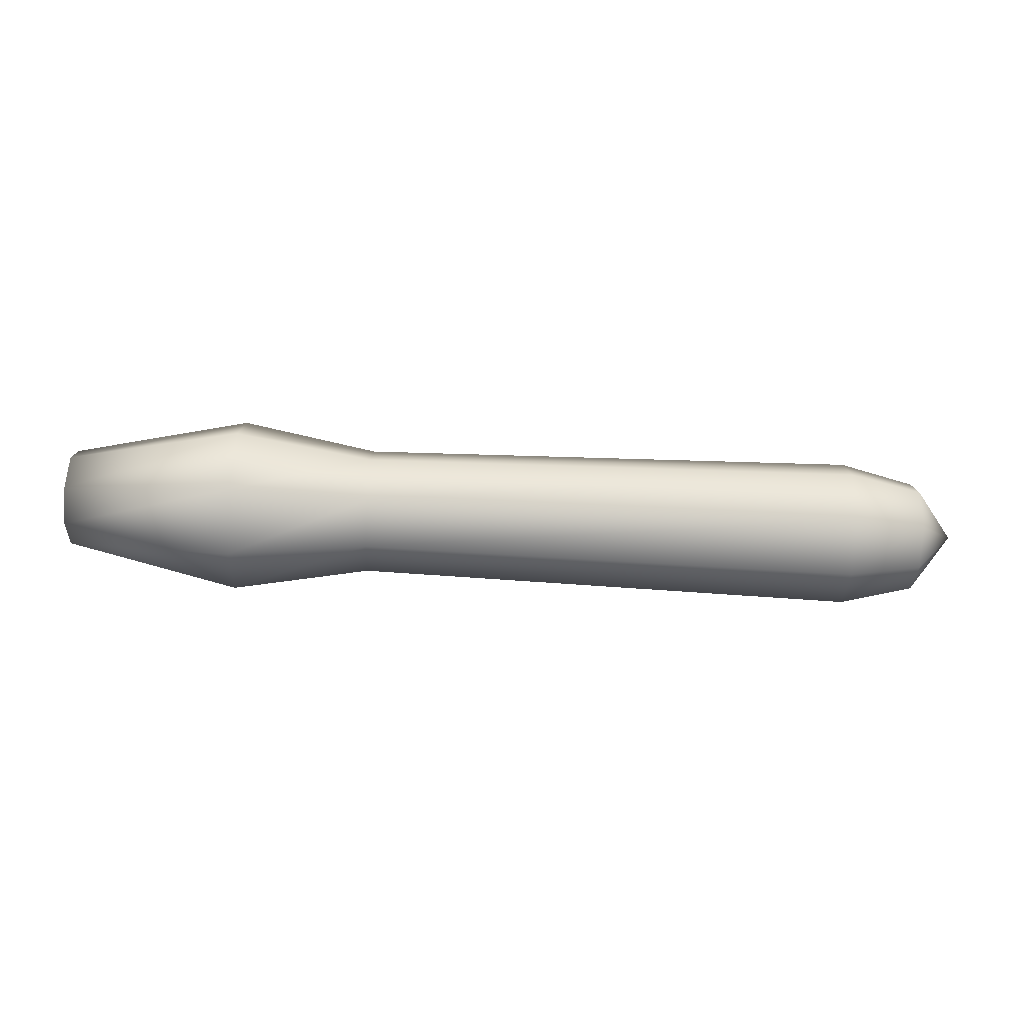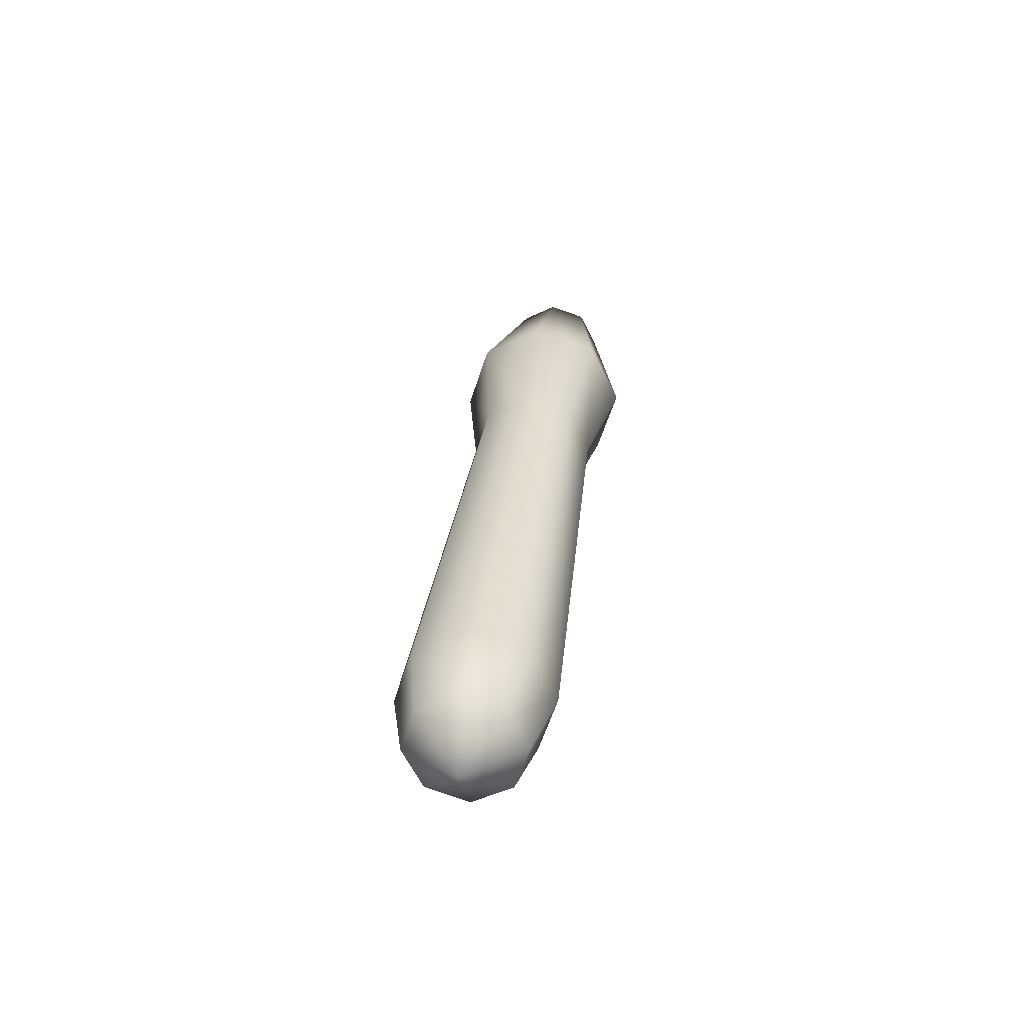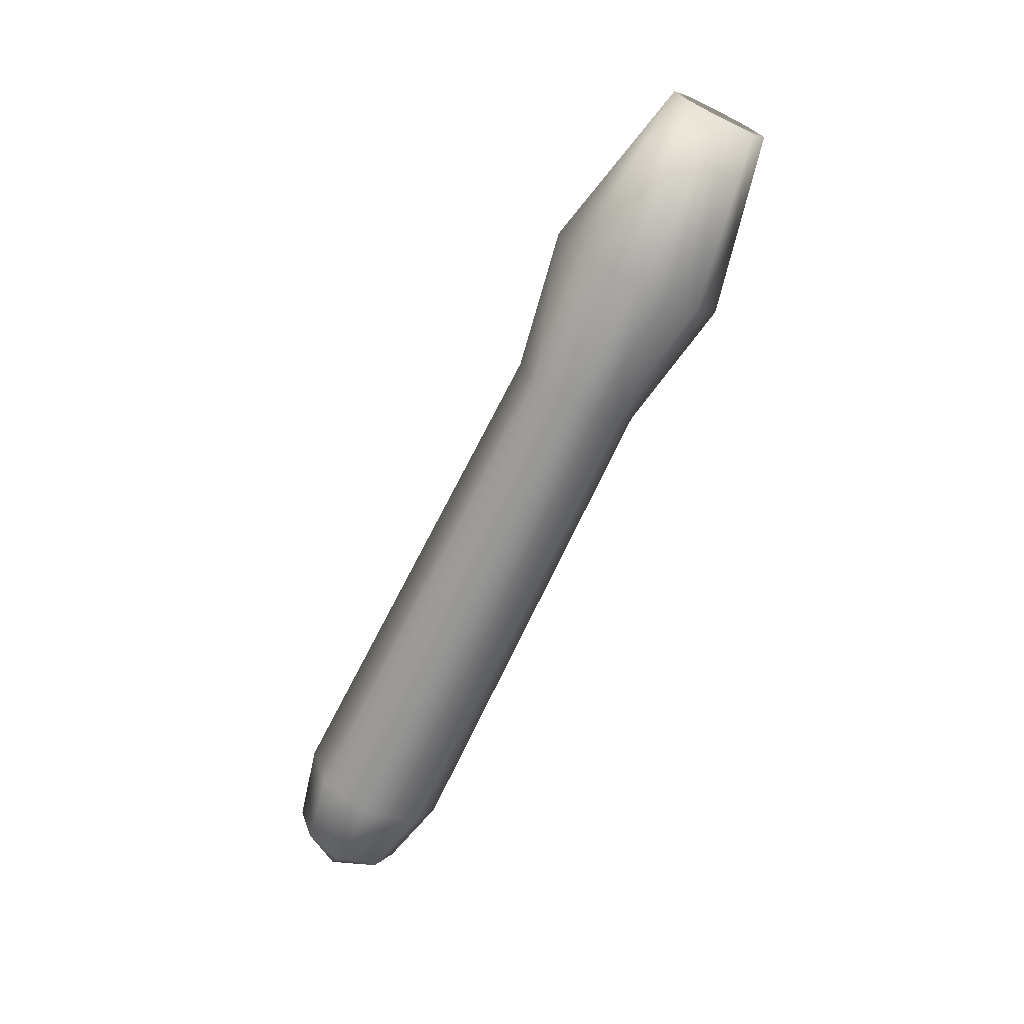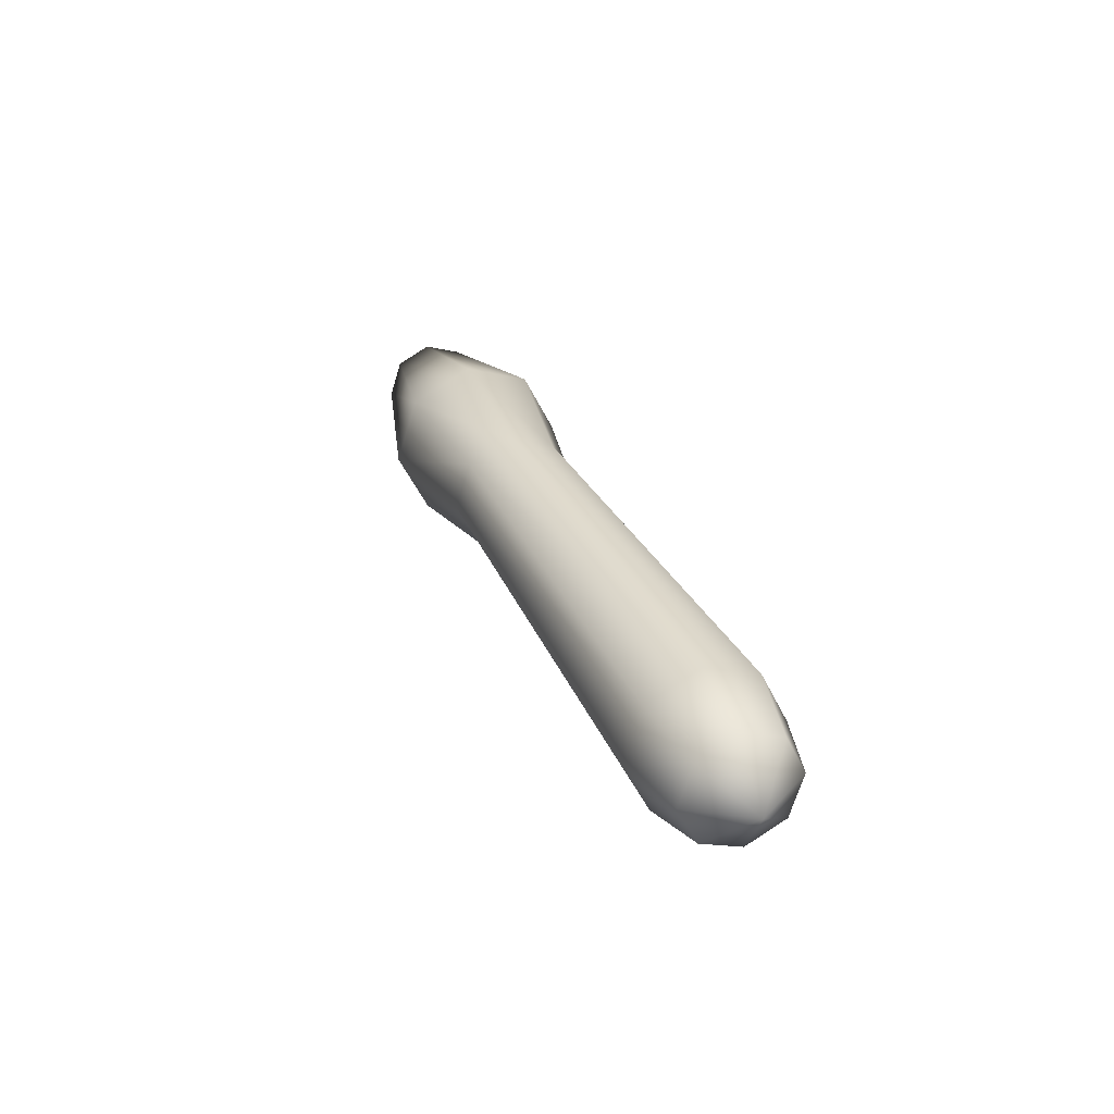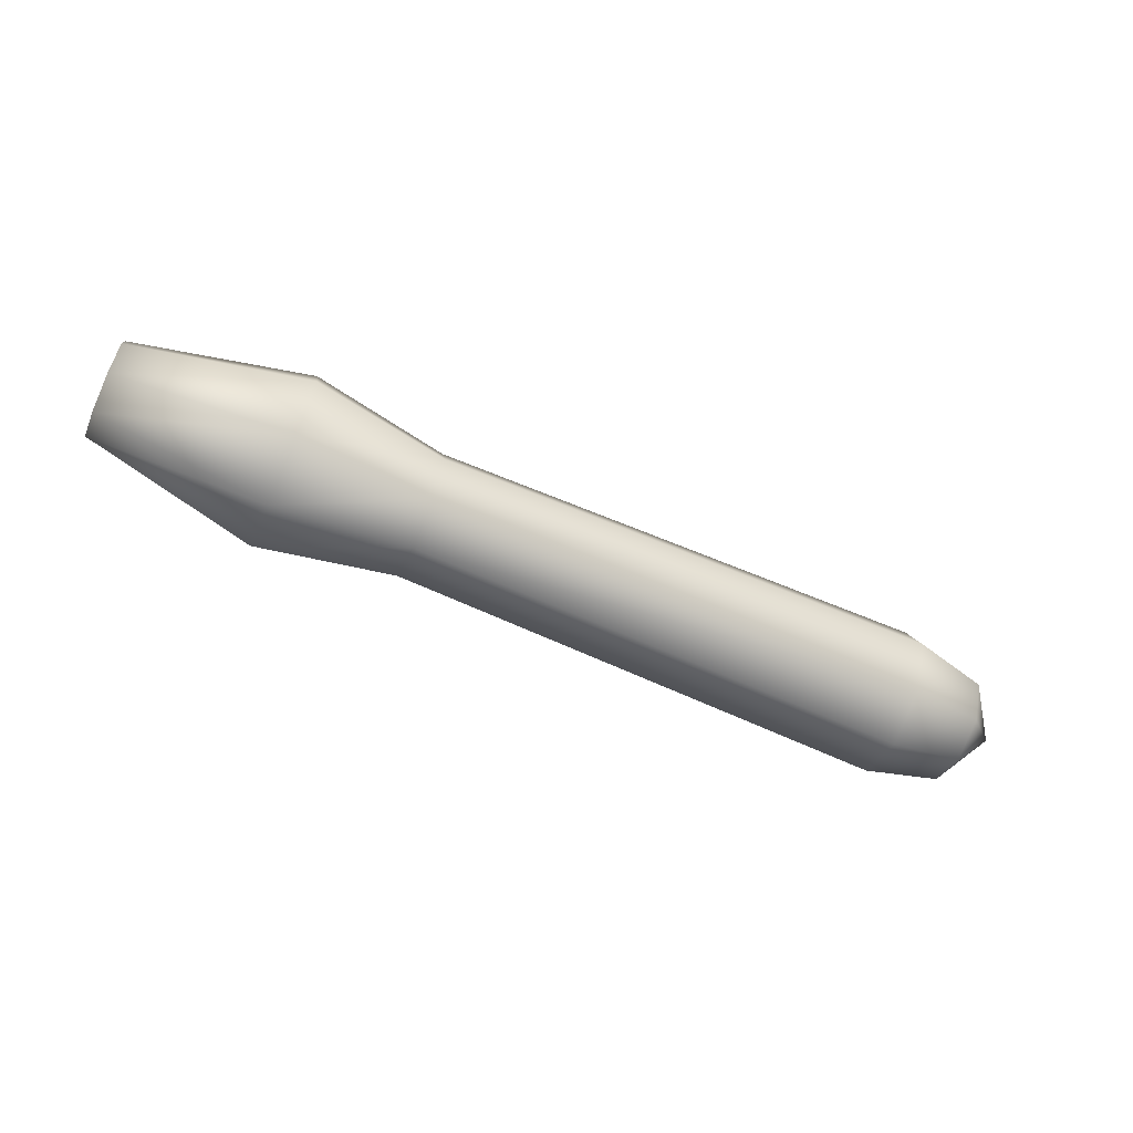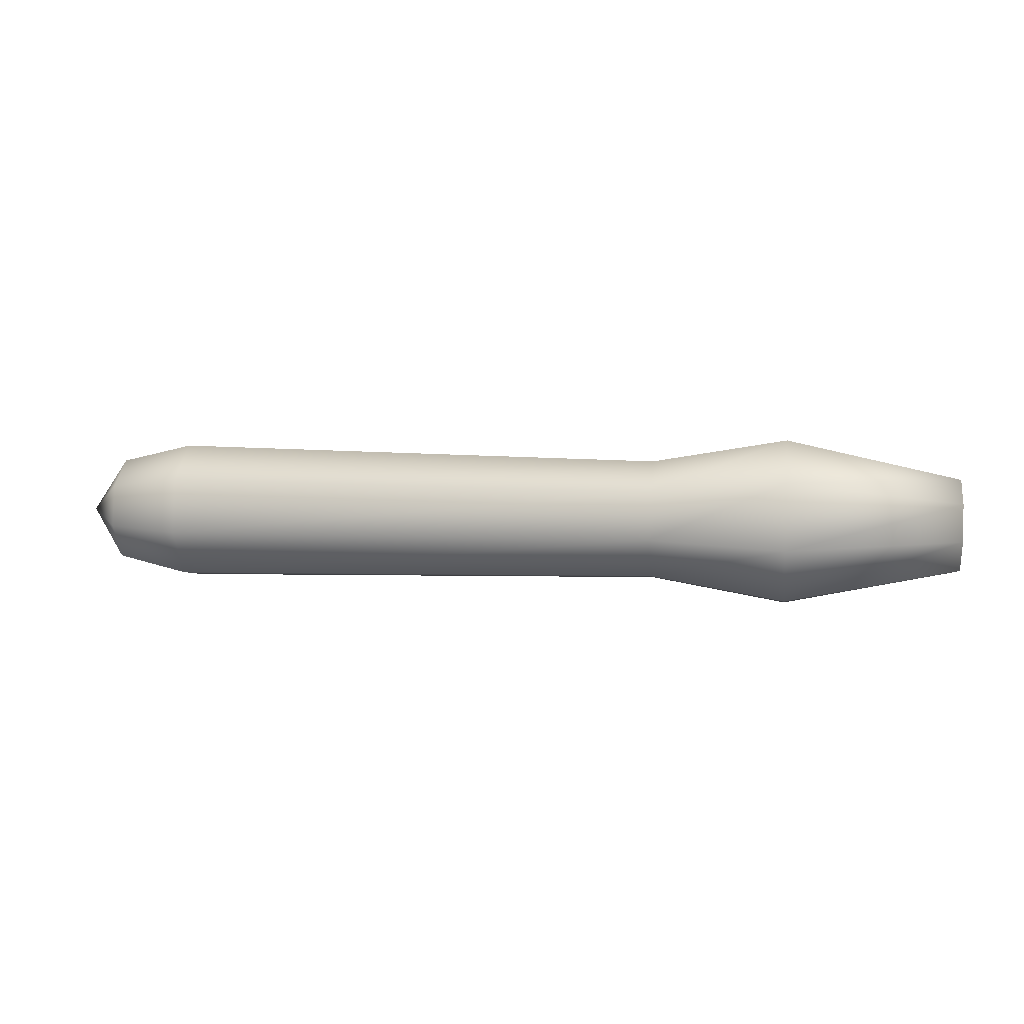
<metadata>
{"format":"obj","ext":"obj","renderer":"f3d","projection":"perspective","resolution":1024,"background":"white","views":[{"elev":-14.8,"azim":178.5,"up":"+Y"},{"elev":28.5,"azim":-81.3,"up":"+Z"},{"elev":-68.4,"azim":63.8,"up":"+Y"},{"elev":27.6,"azim":-107.0,"up":"+Z"},{"elev":-63.8,"azim":158.4,"up":"+Z"},{"elev":23.4,"azim":8.4,"up":"+Y"}]}
</metadata>
<code>
v -0.7218 0.02393 -0.115
v -0.8641 -0.005035 -0.08843
v -0.8658 0.03306 -0.01389
v -0.7241 0.07429 -0.01647
v -0.8649 0.007156 0.06632
v -0.7229 0.04006 0.08951
v -0.8618 -0.06732 0.1044
v -0.7188 -0.0584 0.1399
v -0.8584 -0.1475 0.07853
v -0.7143 -0.1643 0.1057
v -0.8566 -0.1855 0.003992
v -0.7119 -0.2146 0.007135
v -0.8576 -0.1596 -0.07621
v -0.7132 -0.1804 -0.09885
v -0.8606 -0.08517 -0.1143
v -0.7173 -0.08196 -0.1493
v 0.2598 0.05294 -0.09871
v 0.2578 0.09684 -0.0128
v 0.2589 0.06724 0.07887
v 0.2624 -0.0186 0.1228
v 0.2664 -0.1102 0.0932
v 0.2684 -0.1541 0.007287
v 0.2673 -0.1245 -0.08438
v 0.2638 -0.03864 -0.1283
v 0.5279 0.09572 -0.135
v 0.5251 0.1564 -0.01621
v 0.5266 0.1154 0.1108
v 0.5315 -0.003258 0.1715
v 0.537 -0.1301 0.1305
v 0.5398 -0.1908 0.01175
v 0.5383 -0.1498 -0.1152
v 0.5334 -0.03116 -0.176
v 0.8761 -0.01085 -0.09859
v 0.7827 -0.006607 -0.00174
v 0.8788 -0.07649 -0.06498
v 0.8797 -0.09961 0.006633
v 0.8781 -0.06604 0.07233
v 0.875 0.005504 0.09547
v 0.8723 0.07114 0.06186
v 0.8715 0.09427 -0.009751
v 0.873 0.0607 -0.07545
v -0.9406 -0.07961 -0.005103
f 1 2 3
f 1 3 4
f 4 3 5
f 4 5 6
f 6 5 7
f 6 7 8
f 8 7 9
f 8 9 10
f 10 9 11
f 10 11 12
f 12 11 13
f 12 13 14
f 14 13 15
f 14 15 16
f 16 15 2
f 16 2 1
f 17 1 4
f 17 4 18
f 18 4 6
f 18 6 19
f 19 6 8
f 19 8 20
f 20 8 10
f 20 10 21
f 21 10 12
f 21 12 22
f 22 12 14
f 22 14 23
f 23 14 16
f 23 16 24
f 24 16 1
f 24 1 17
f 25 17 18
f 25 18 26
f 26 18 19
f 26 19 27
f 27 19 20
f 27 20 28
f 28 20 21
f 28 21 29
f 29 21 22
f 29 22 30
f 30 22 23
f 30 23 31
f 31 23 24
f 31 24 32
f 32 24 17
f 32 17 25
f 33 34 35
f 35 34 36
f 36 34 37
f 37 34 38
f 38 34 39
f 39 34 40
f 40 34 41
f 41 34 33
f 32 33 35
f 32 35 31
f 31 35 36
f 31 36 30
f 30 36 37
f 30 37 29
f 29 37 38
f 29 38 28
f 28 38 39
f 28 39 27
f 27 39 40
f 27 40 26
f 26 40 41
f 26 41 25
f 25 41 33
f 25 33 32
f 15 13 42
f 13 11 42
f 11 9 42
f 9 7 42
f 7 5 42
f 5 3 42
f 3 2 42
f 2 15 42

</code>
